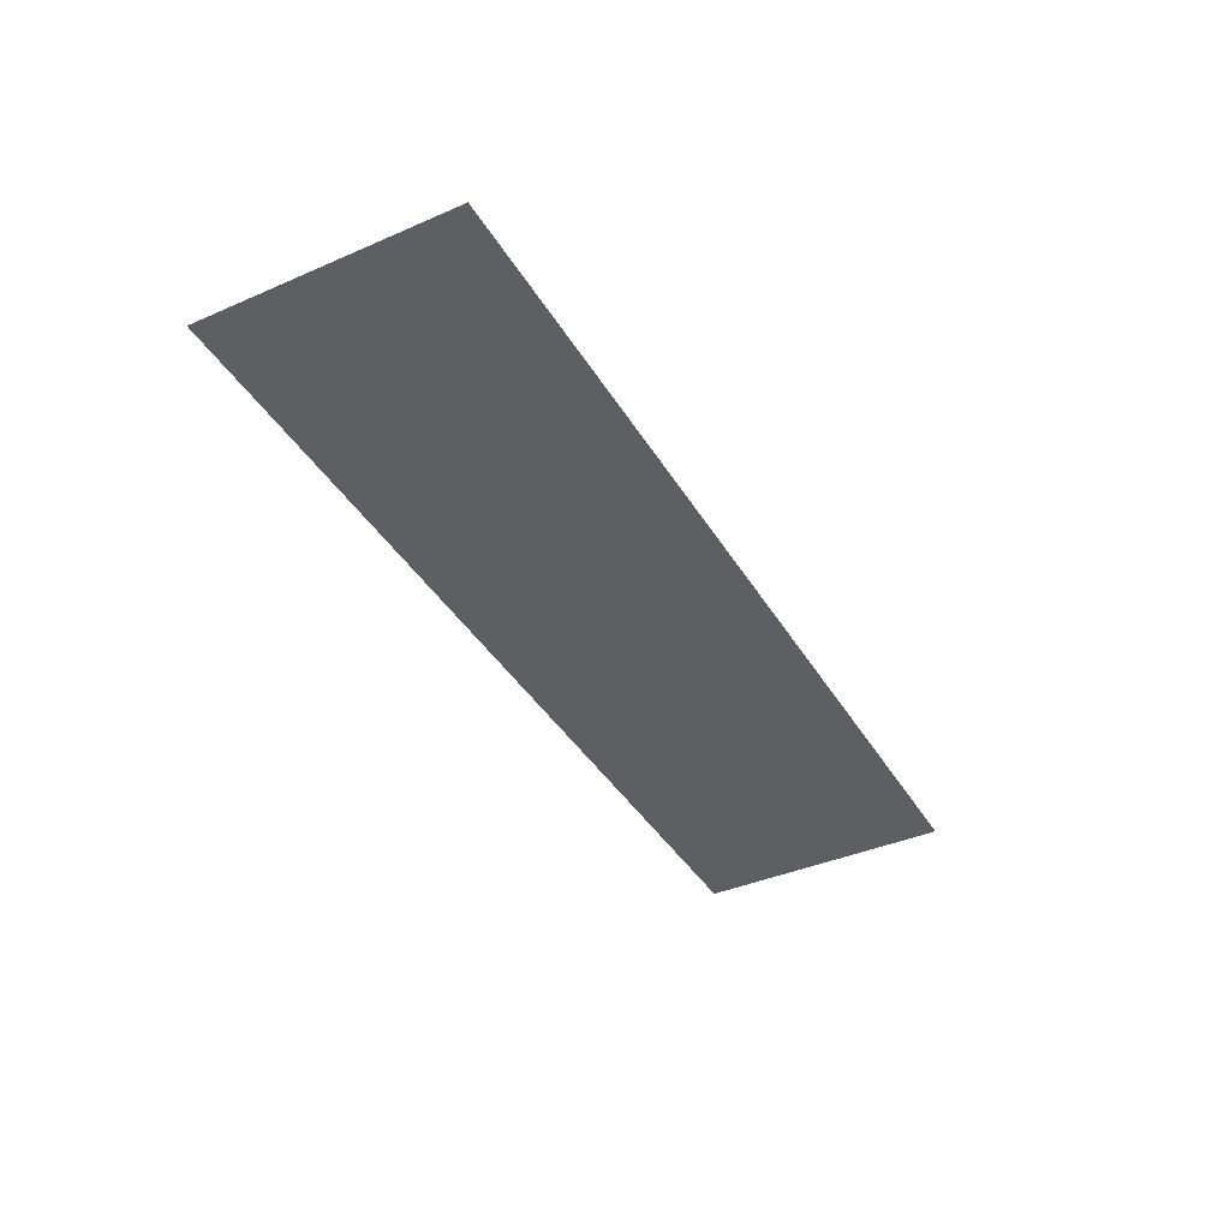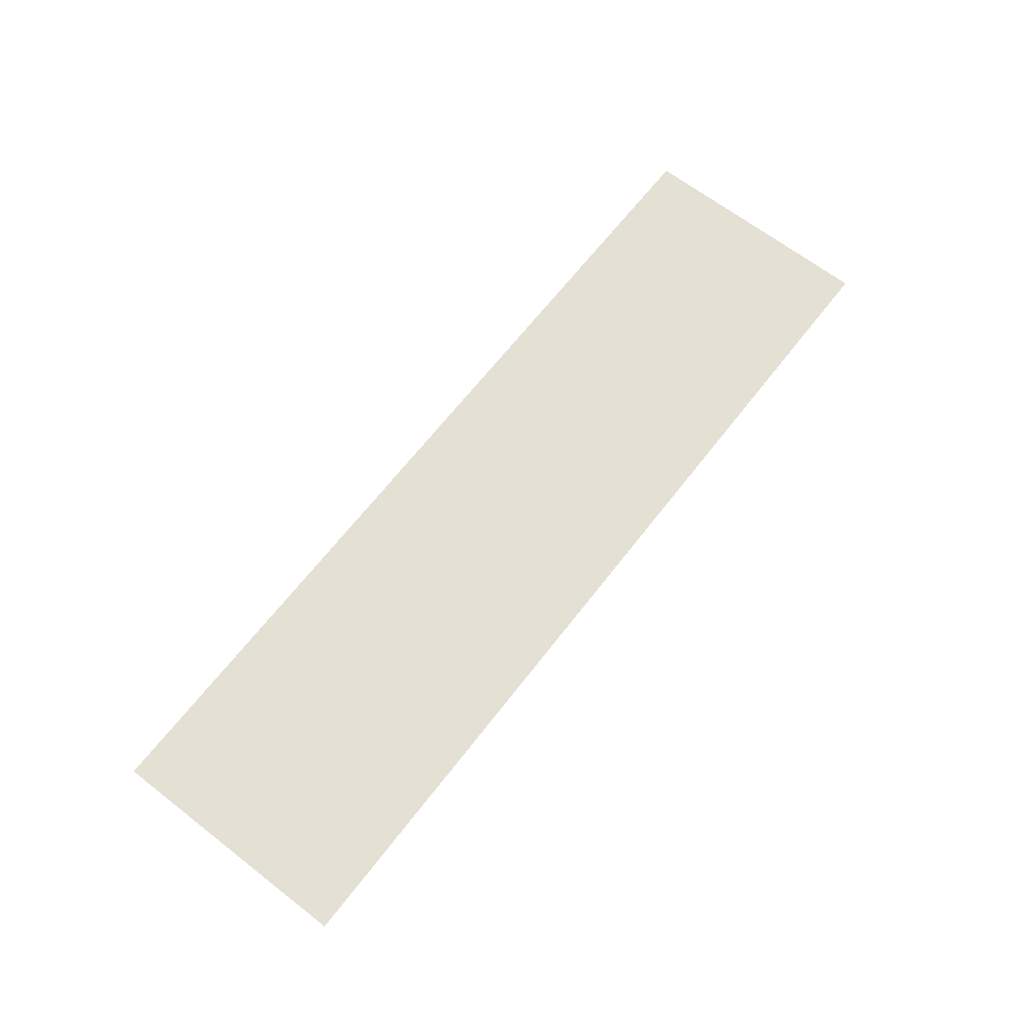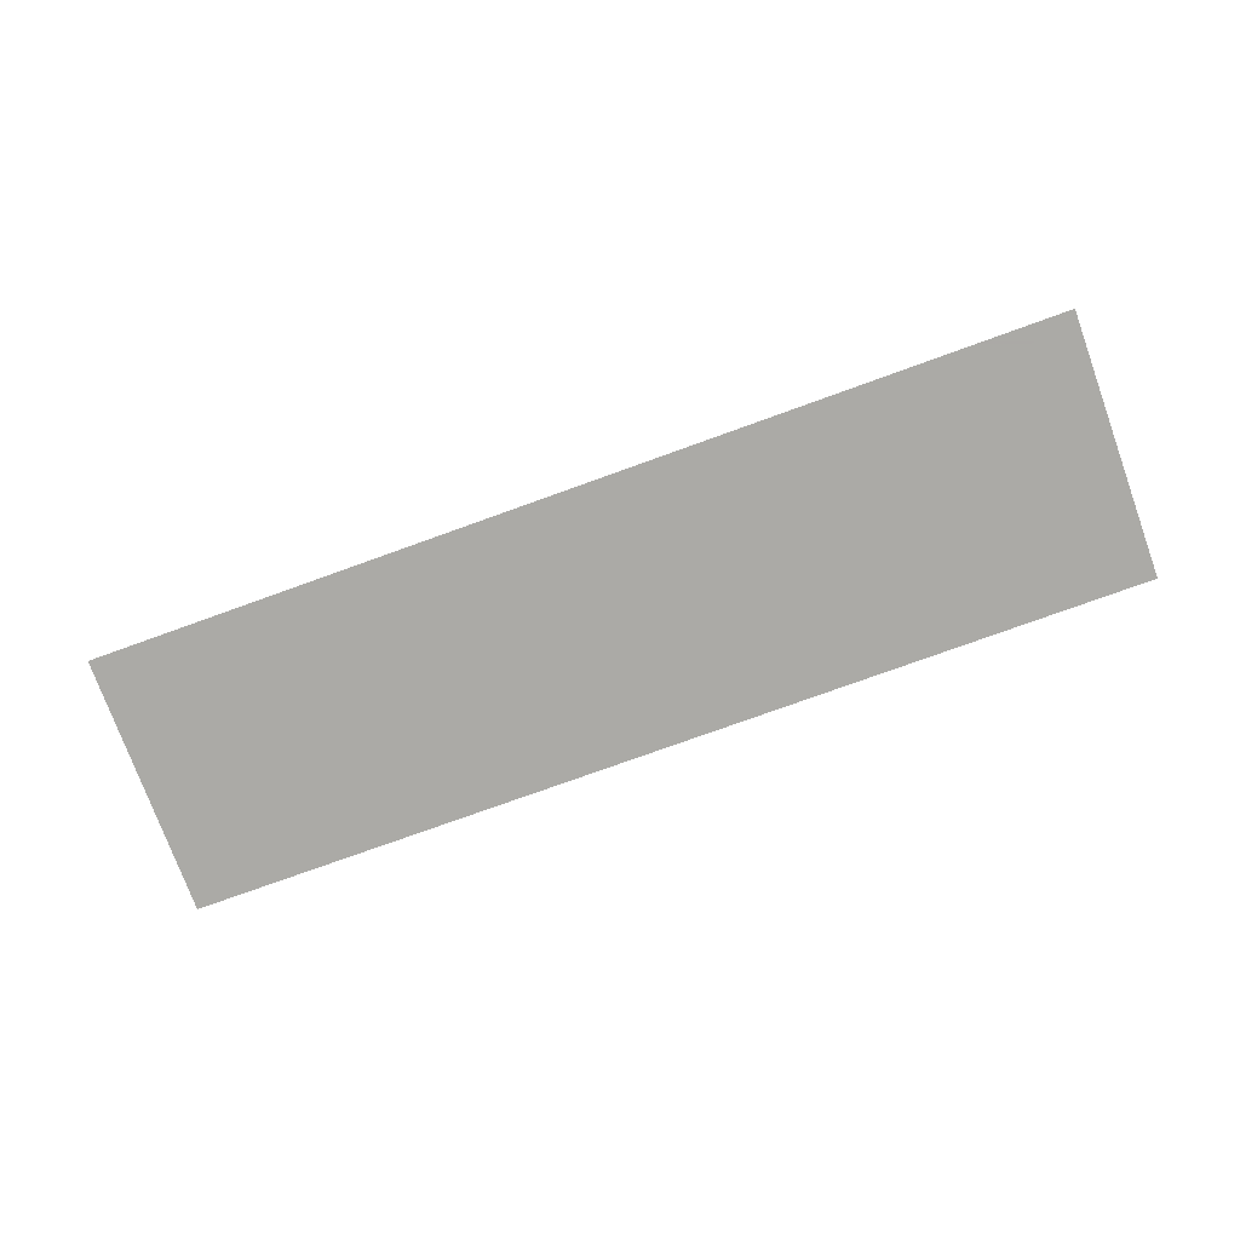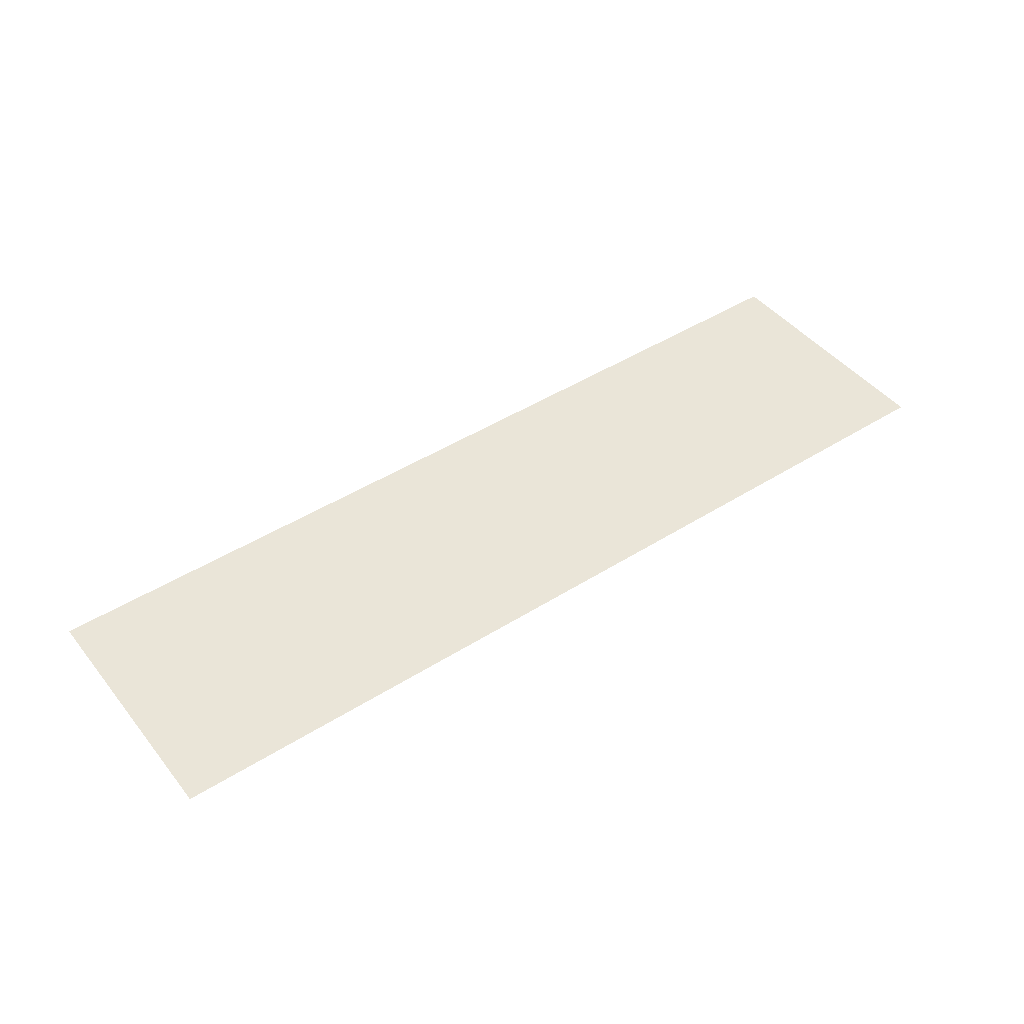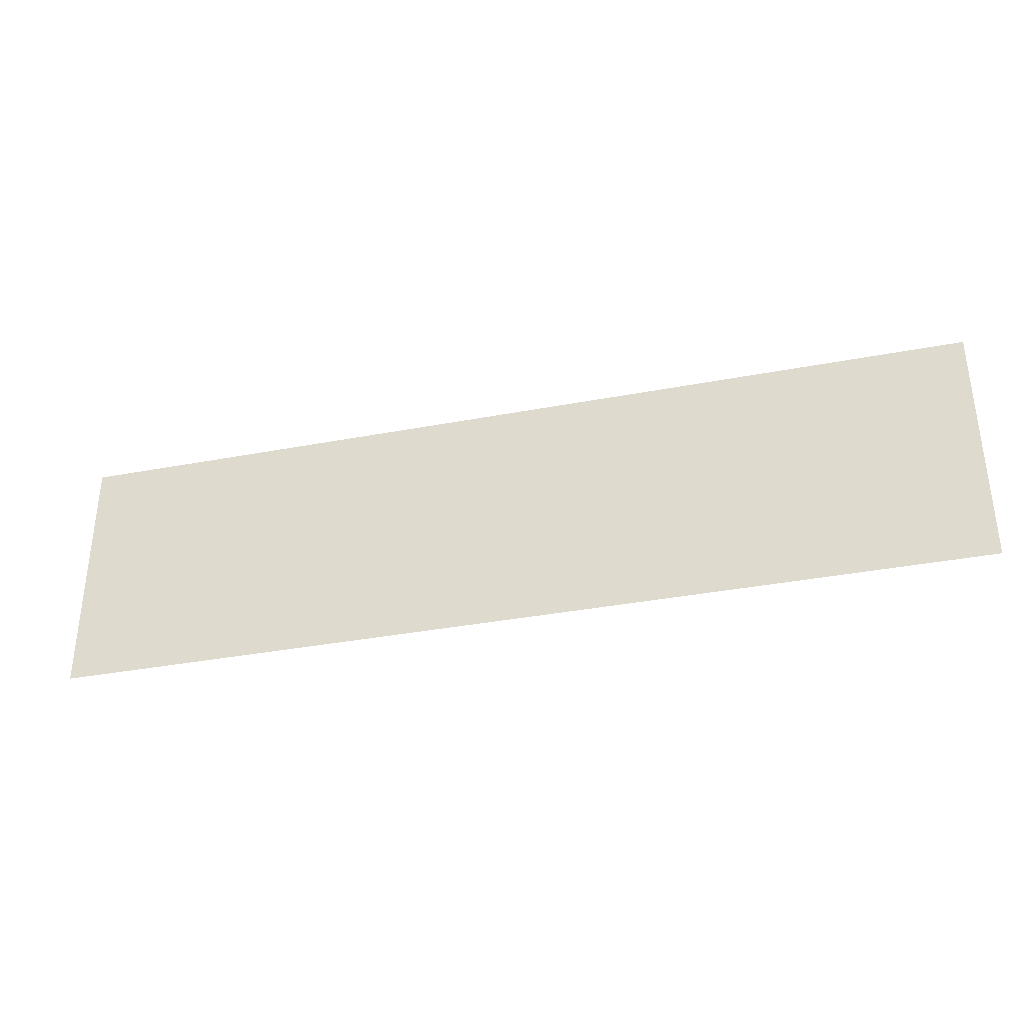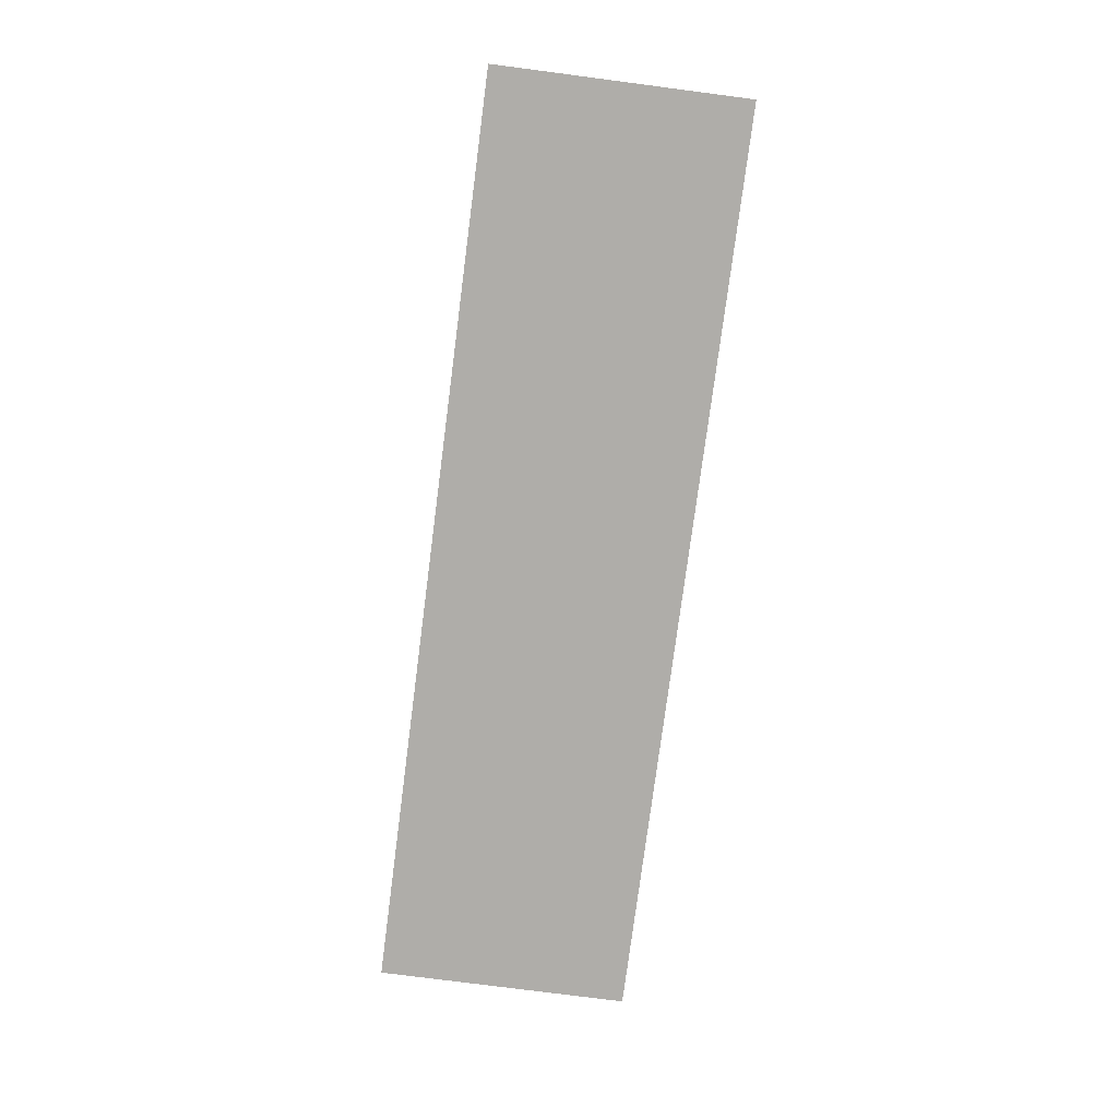
<metadata>
{"format":"obj","ext":"obj","renderer":"f3d","projection":"perspective","resolution":1024,"background":"white","views":[{"elev":-39.9,"azim":118.2,"up":"+Z"},{"elev":66.1,"azim":127.8,"up":"+Z"},{"elev":-75.7,"azim":-160.1,"up":"+Z"},{"elev":45.3,"azim":-36.1,"up":"+Z"},{"elev":-35.4,"azim":14.2,"up":"+Y"},{"elev":-77.3,"azim":-97.4,"up":"+Z"}]}
</metadata>
<code>
v -100 100 -0.1
v -100 4 -0.1
v 160 100 -0.1
v 160 4 -0.1
v 250 100 -0.1
v 250 4 -0.1
g g1
f 1 2 4 3
f 3 4 6 5
g g2
g g3
g g4

</code>
